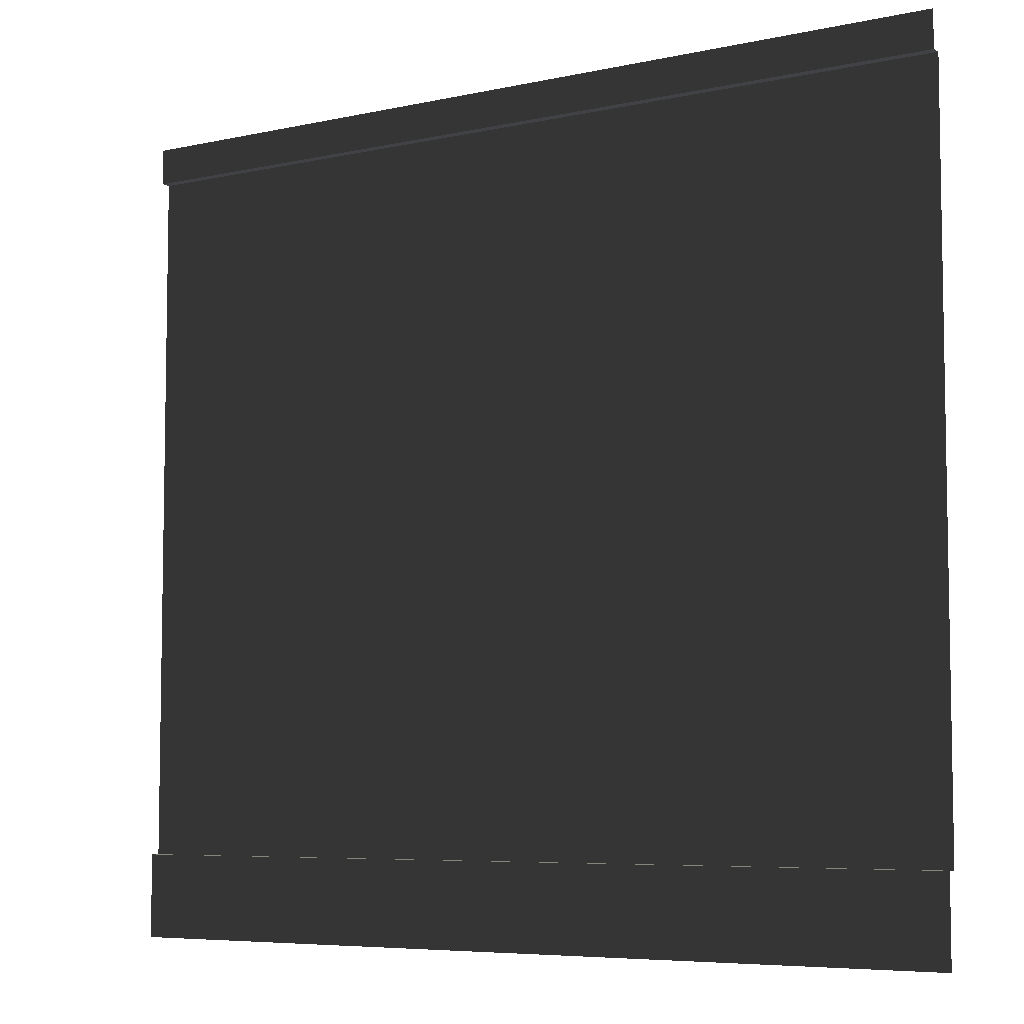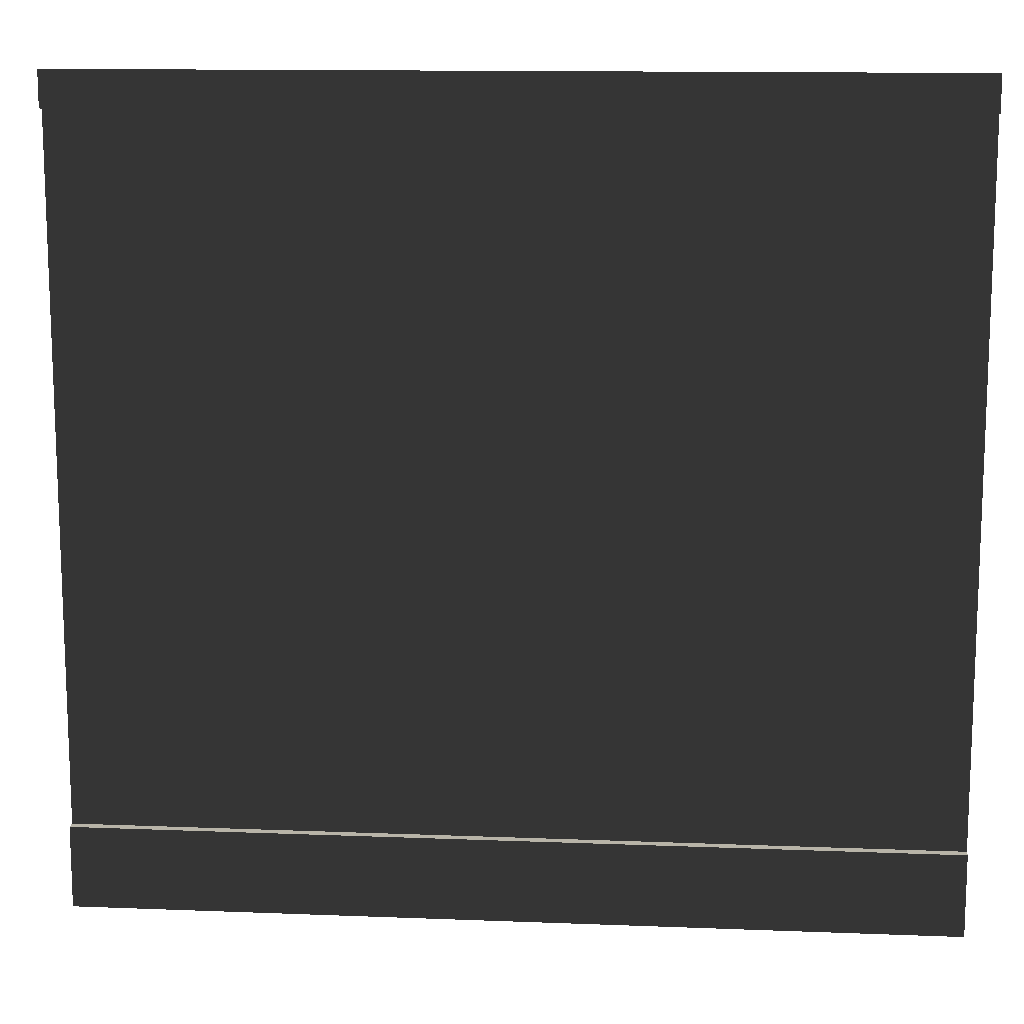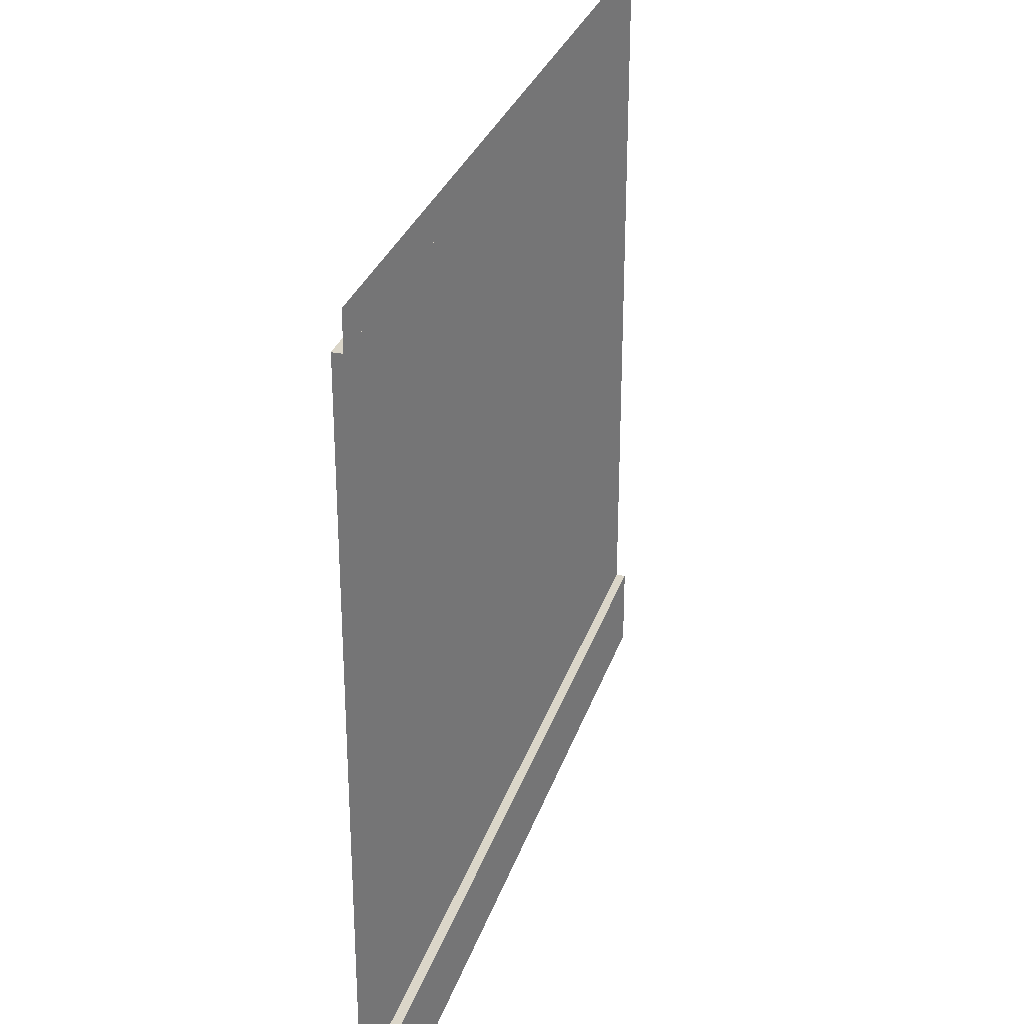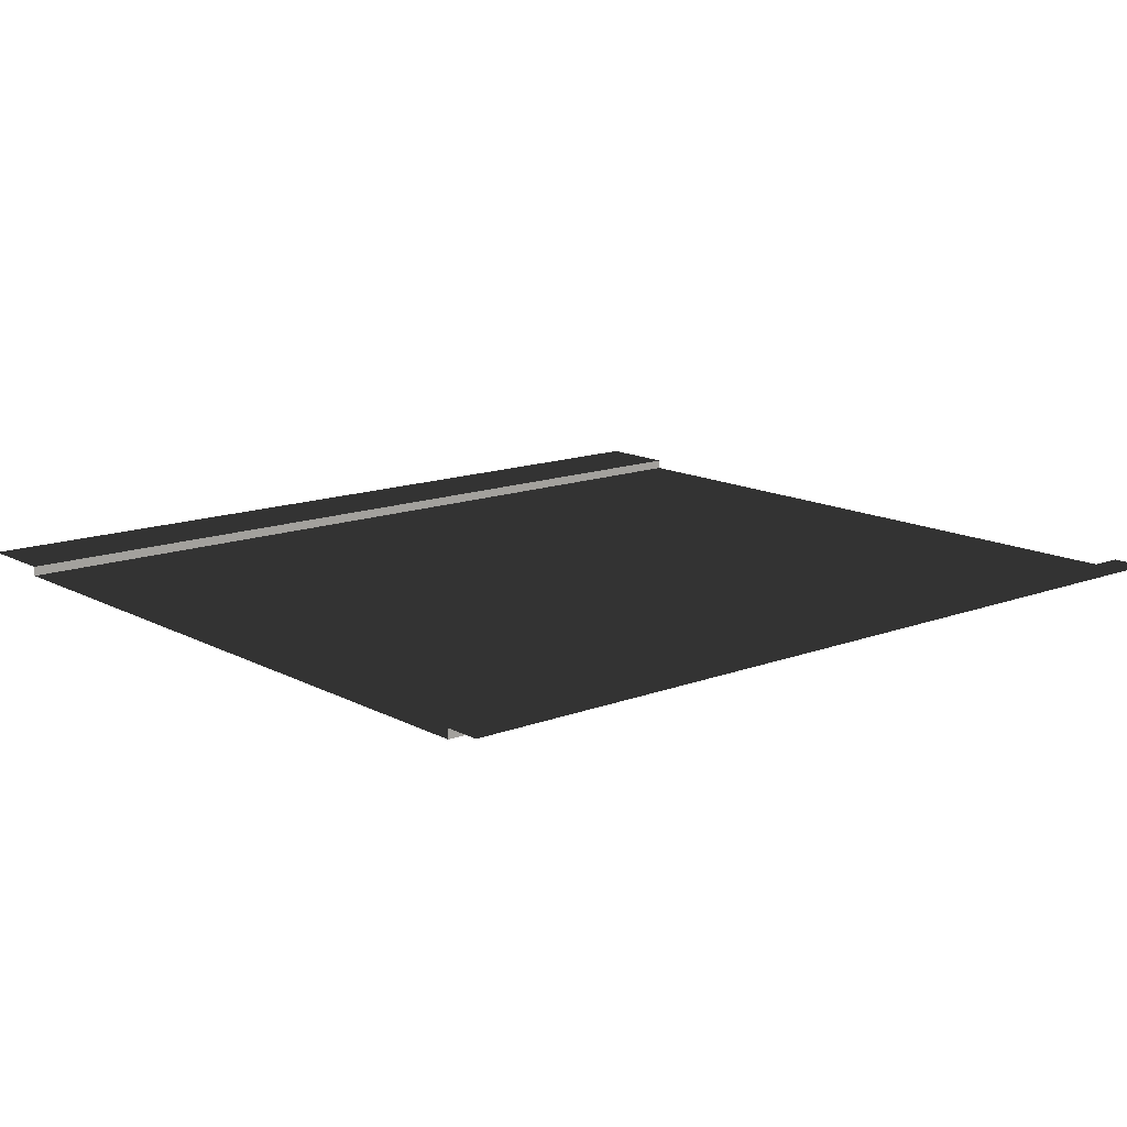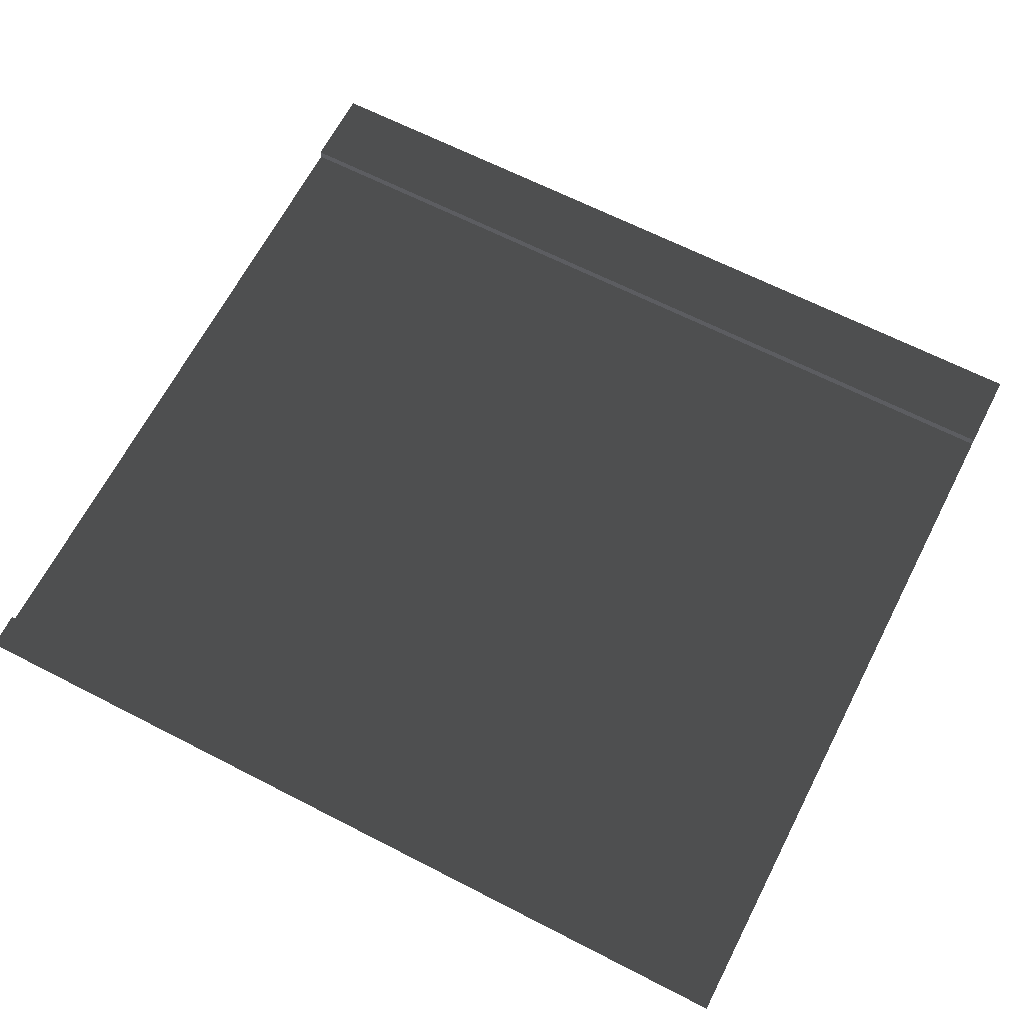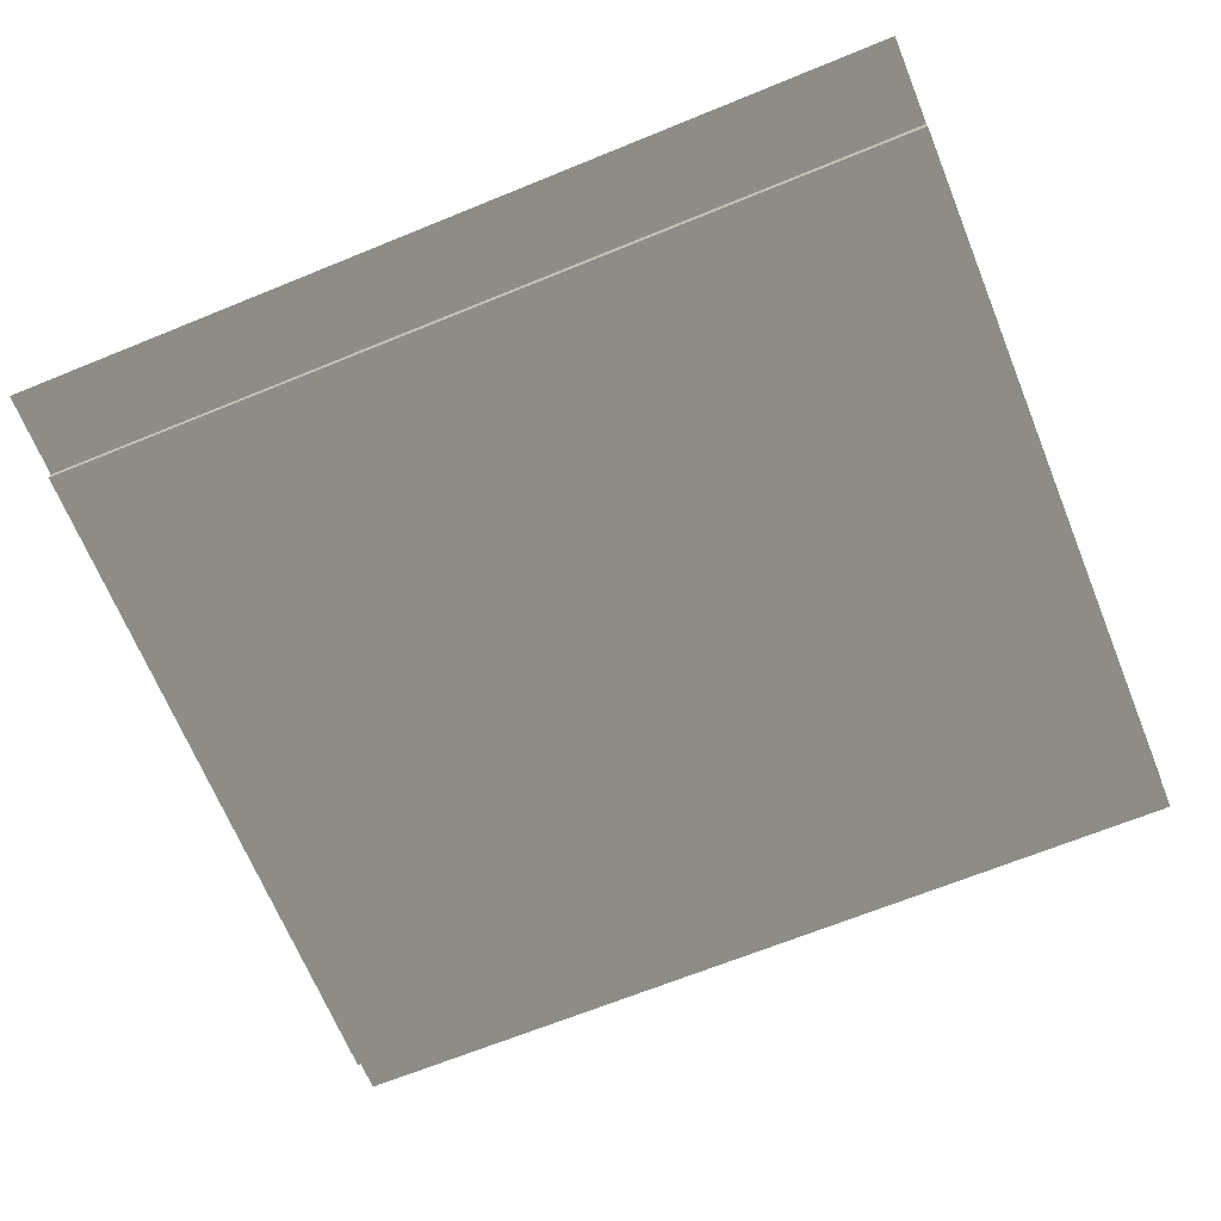
<metadata>
{"format":"obj","ext":"obj","renderer":"f3d","projection":"perspective","resolution":1024,"background":"white","views":[{"elev":-6.3,"azim":33.3,"up":"+Y"},{"elev":13.0,"azim":5.1,"up":"+Y"},{"elev":30.0,"azim":-73.3,"up":"+Y"},{"elev":13.8,"azim":139.7,"up":"+Z"},{"elev":65.6,"azim":-152.7,"up":"+Z"},{"elev":-67.5,"azim":22.2,"up":"+Z"}]}
</metadata>
<code>
v 5 0.2061 7.629e-07
v 0 0.2061 0
v 0 4.208 0
v 5 4.208 7.629e-07
v 1.907e-06 4.208 0.05487
v -3.36e-18 4.414 0.05487
v 5 4.414 0.05488
v 5 4.208 0.05488
v 5 4.208 0.05488
v 5 4.208 7.629e-07
v 1.907e-06 4.208 1.168e-22
v 1.907e-06 4.208 0.05487
v 1.907e-06 -0.2707 0.05487
v -3.36e-18 0.2061 0.05487
v 5 0.2061 0.05488
v 5 -0.2707 0.05488
v -3.36e-18 0.2061 0.05487
v 0 0.2061 0
v 5 0.2061 7.629e-07
v 5 0.2061 0.05488
g Wall_01_Grey_1011_166
f 1 3 2
f 1 4 3
f 5 7 6
f 5 8 7
f 9 11 10
f 9 12 11
f 13 15 14
f 13 16 15
f 17 19 18
f 17 20 19

</code>
